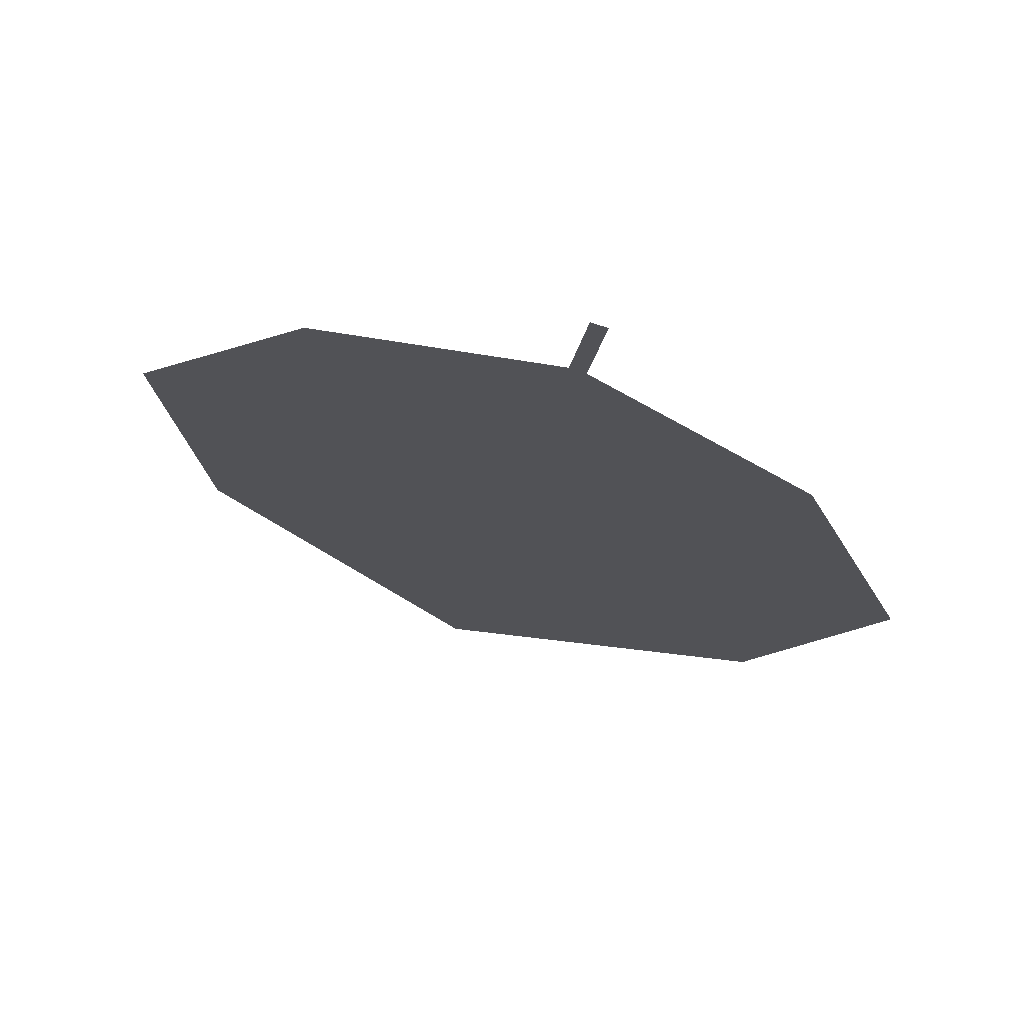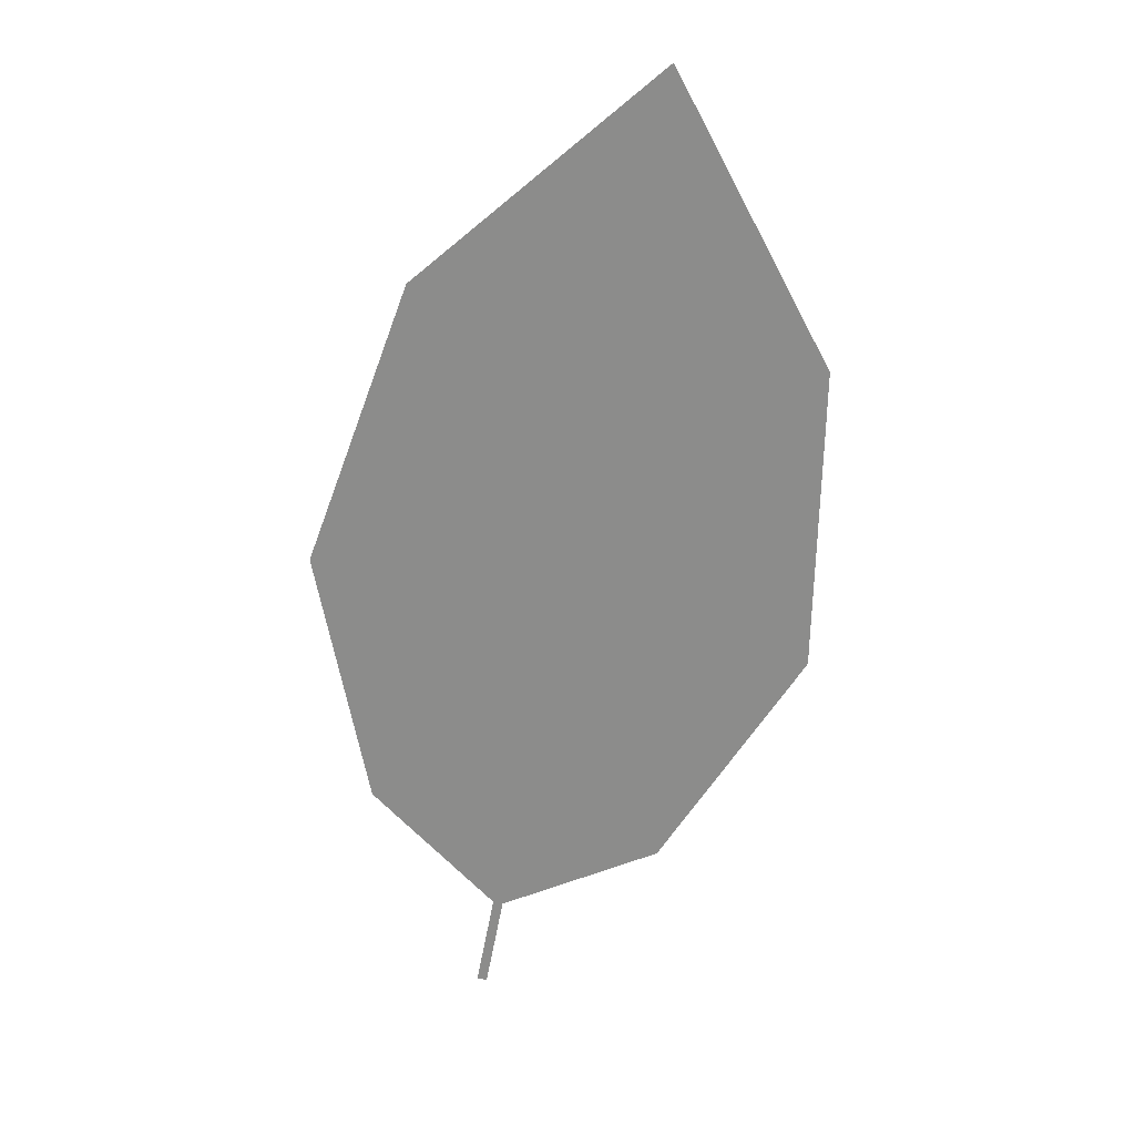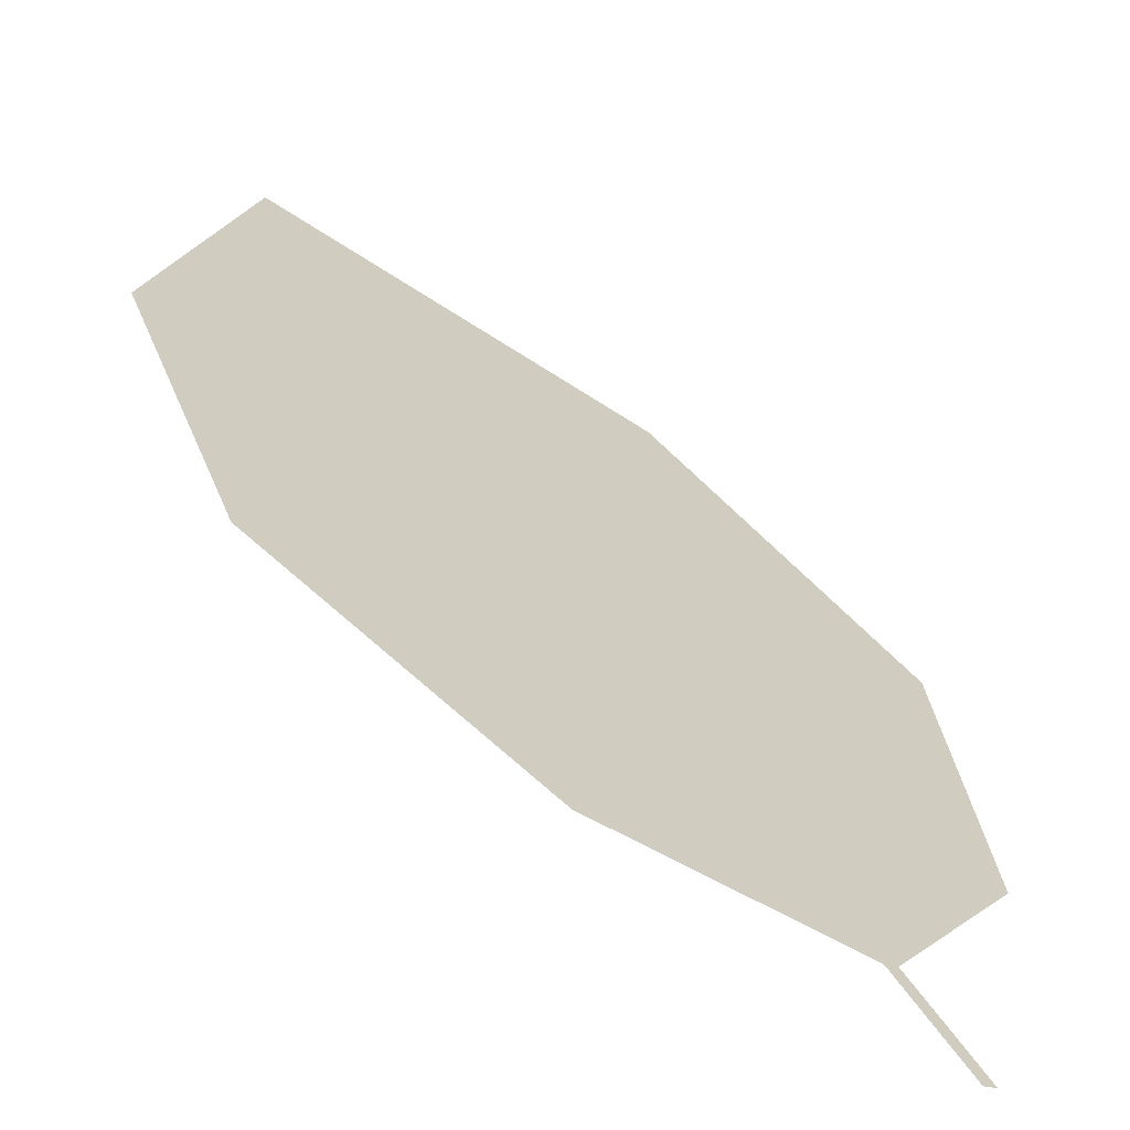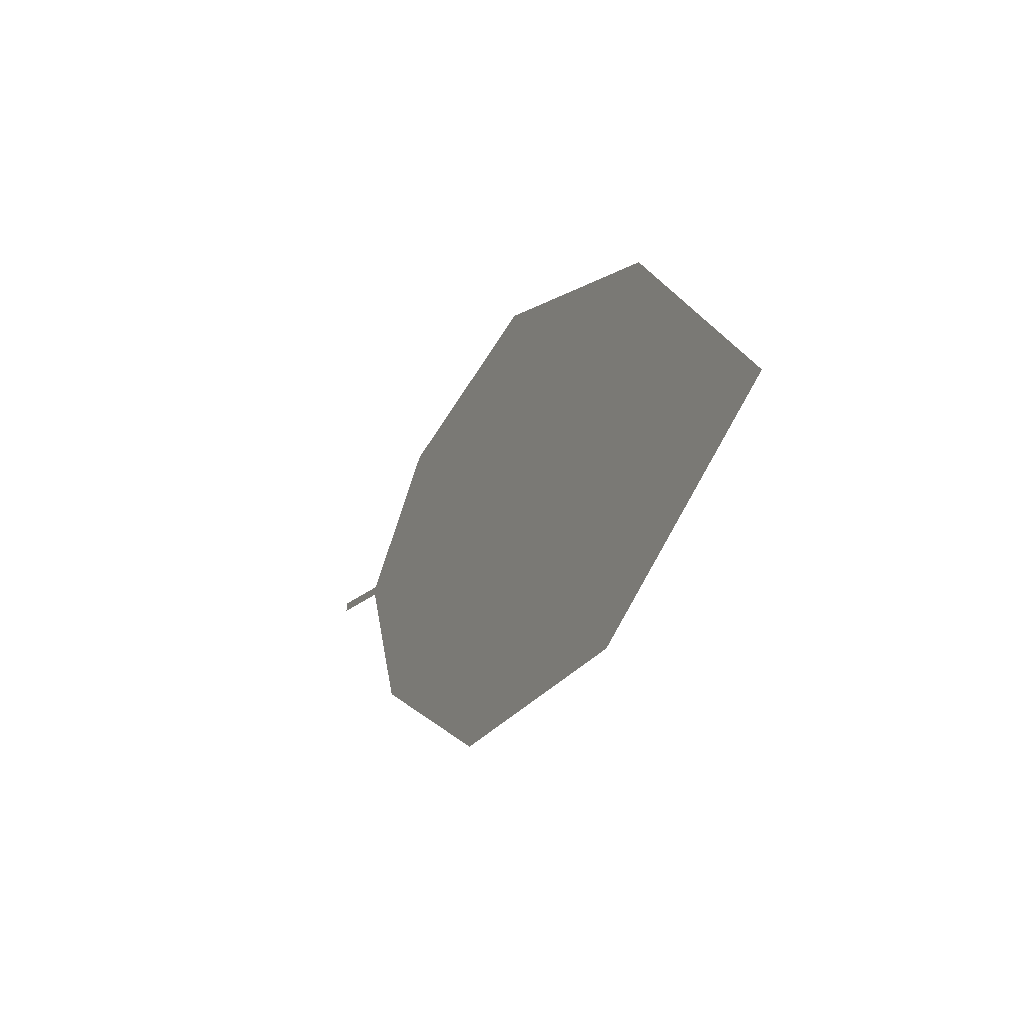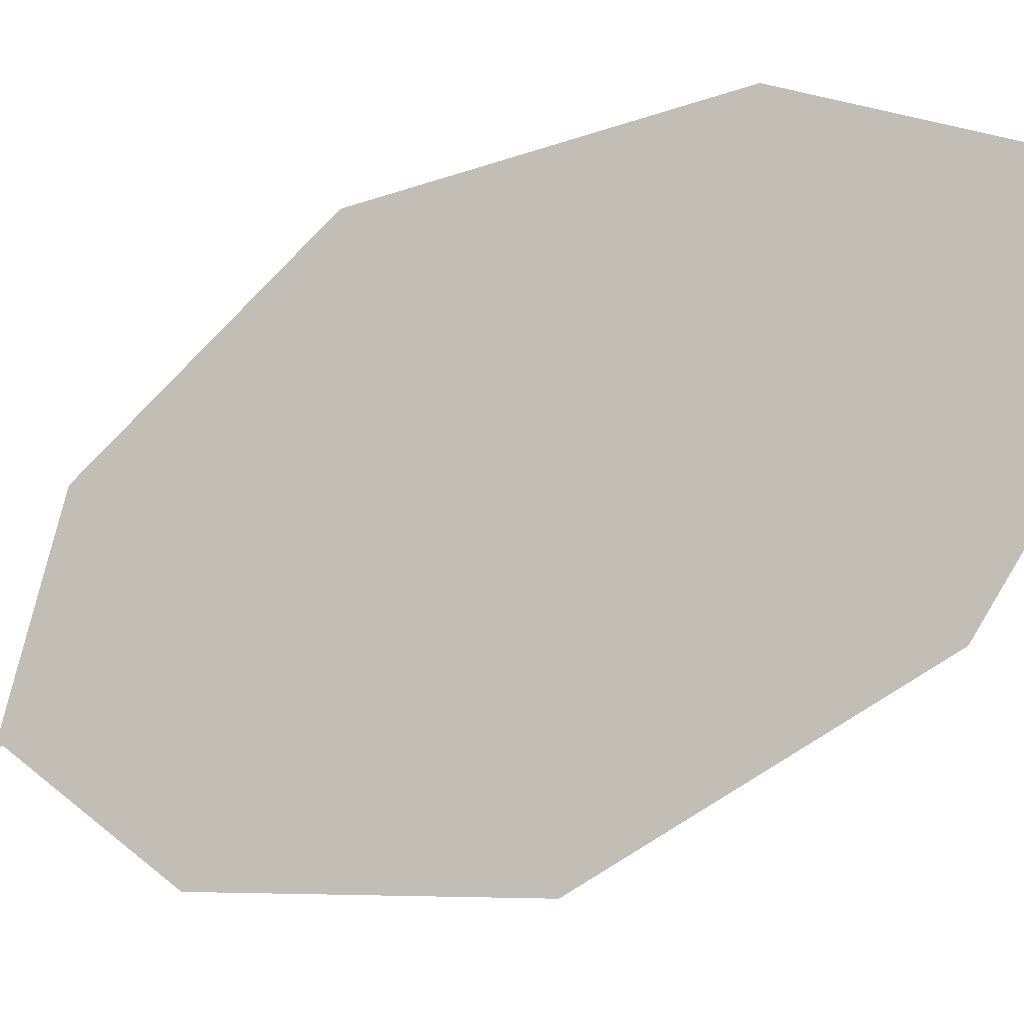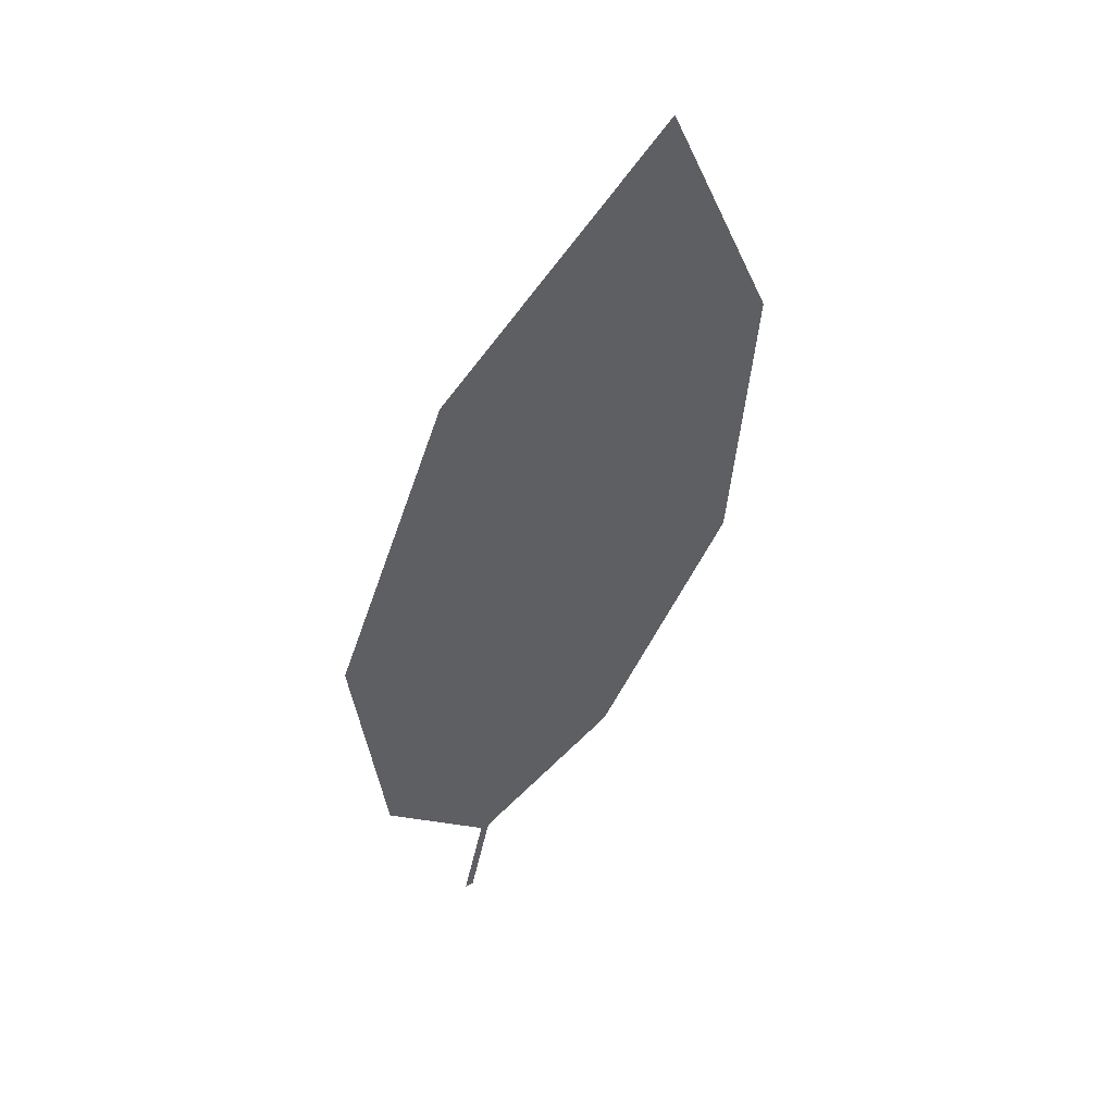
<metadata>
{"format":"obj","ext":"obj","renderer":"f3d","projection":"perspective","resolution":1024,"background":"white","views":[{"elev":-38.1,"azim":174.9,"up":"+Y"},{"elev":51.3,"azim":22.6,"up":"+Z"},{"elev":3.8,"azim":152.9,"up":"+Y"},{"elev":64.2,"azim":108.9,"up":"+Z"},{"elev":56.0,"azim":-99.9,"up":"+Y"},{"elev":15.6,"azim":152.9,"up":"+Z"}]}
</metadata>
<code>
o Leaves.060_leaves.060
v -0.1031 -0.1256 1.658
v -0.1029 -0.1188 1.671
v -0.1045 -0.1259 1.658
v -0.1044 -0.1191 1.672
v -0.1316 -0.08128 1.762
v -0.1252 -0.1172 1.688
v -0.1393 -0.1035 1.723
v -0.07375 -0.06754 1.754
v -0.1023 -0.05729 1.792
v -0.06695 -0.08637 1.713
v -0.08179 -0.1069 1.682
f 1 2 4 3
f 8 5 4 2
f 5 7 6 4
f 8 9 5
f 2 11 10 8

</code>
